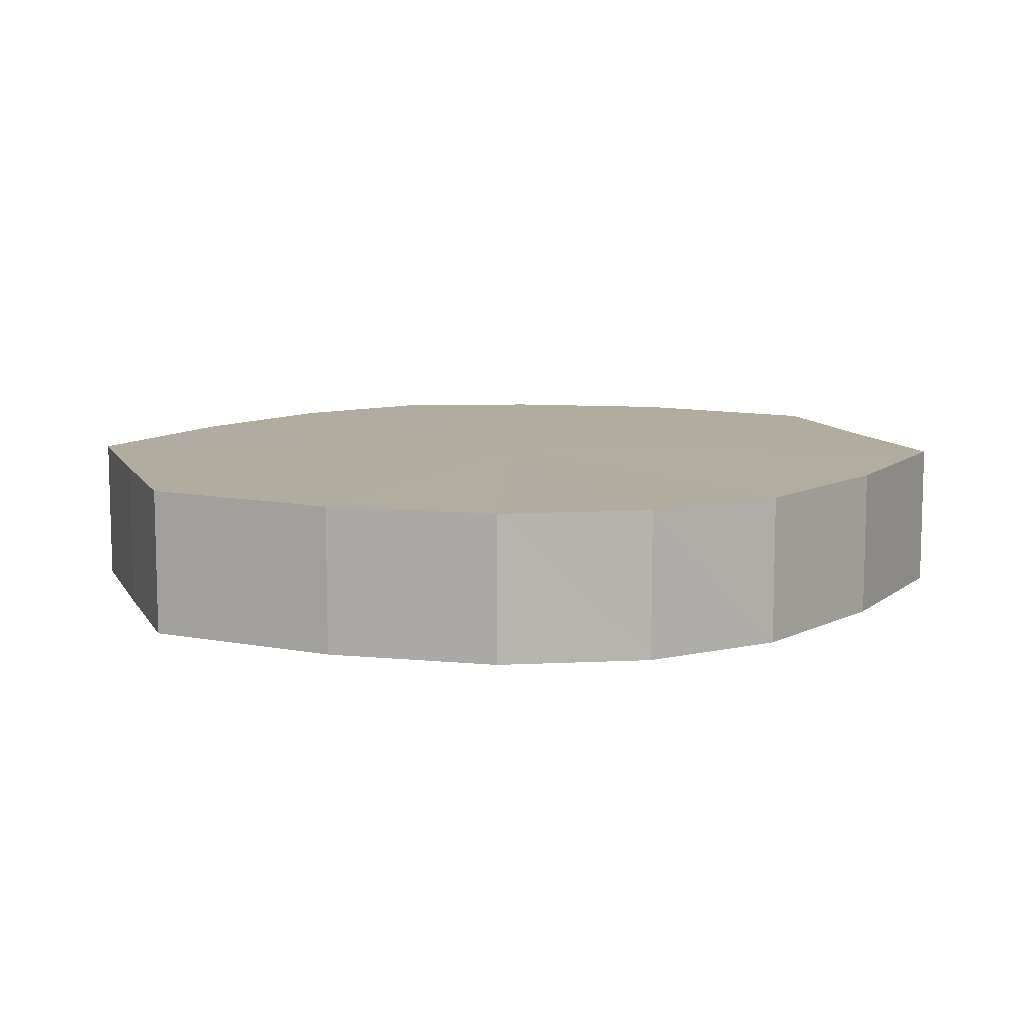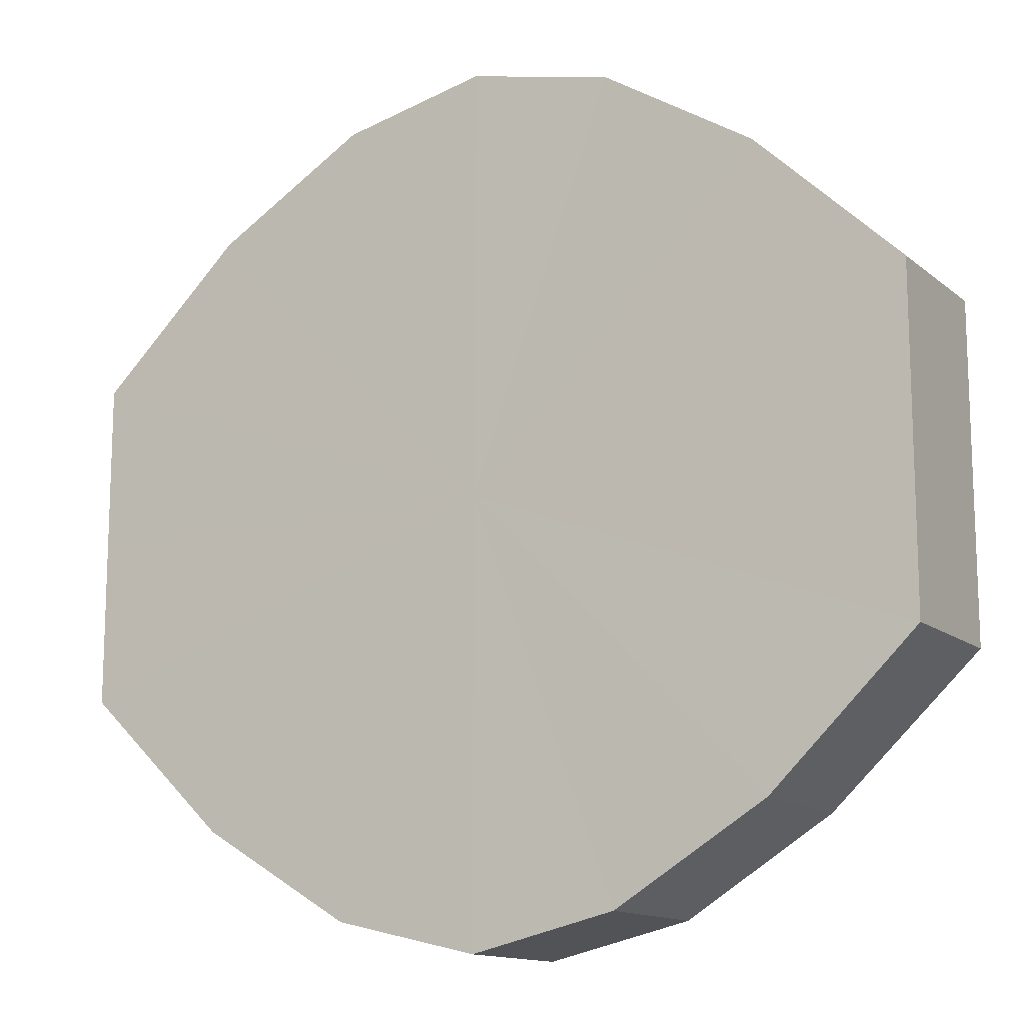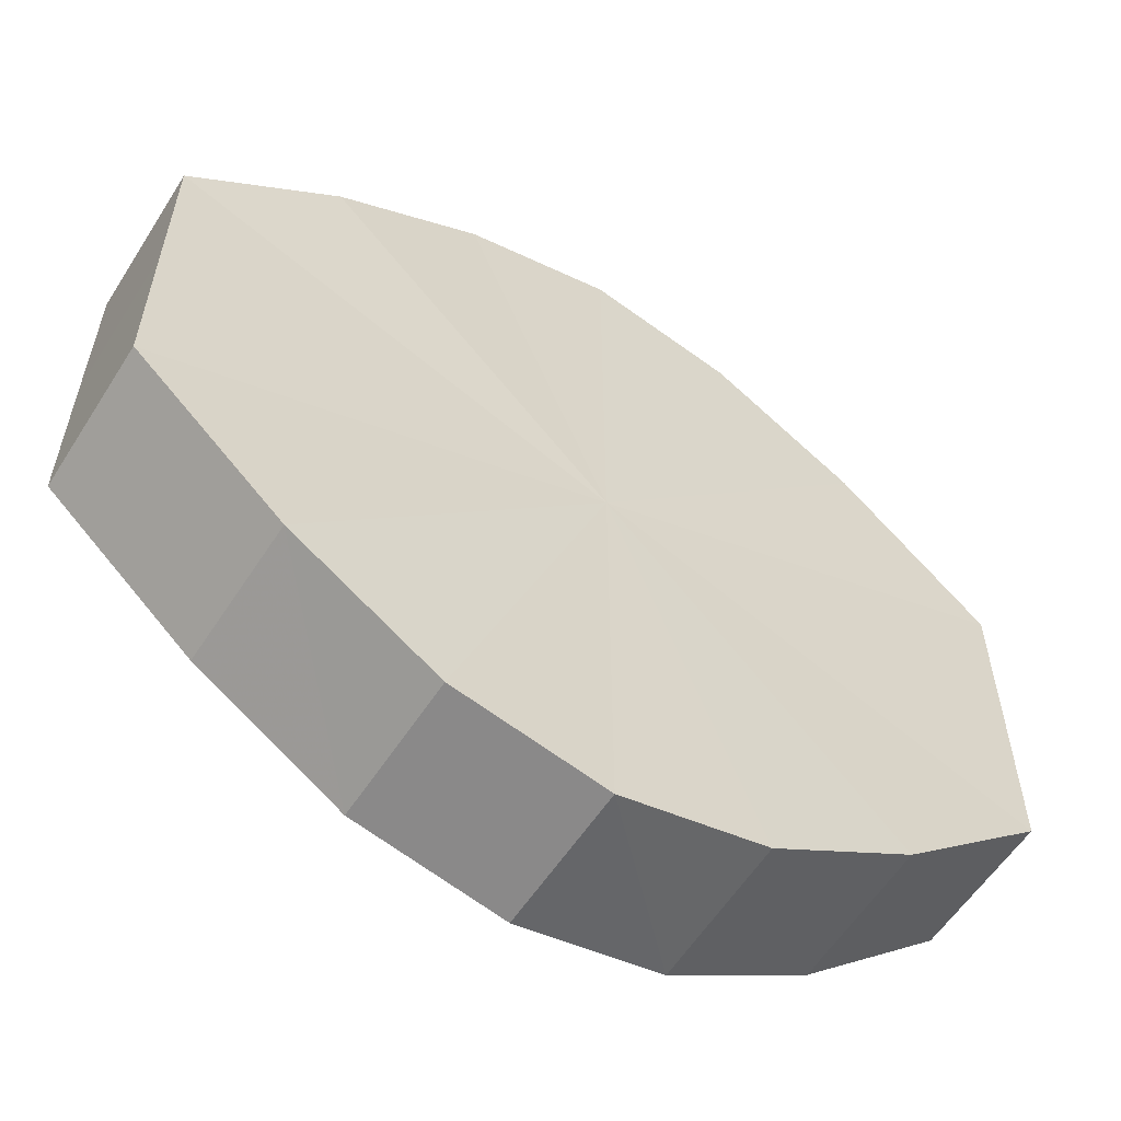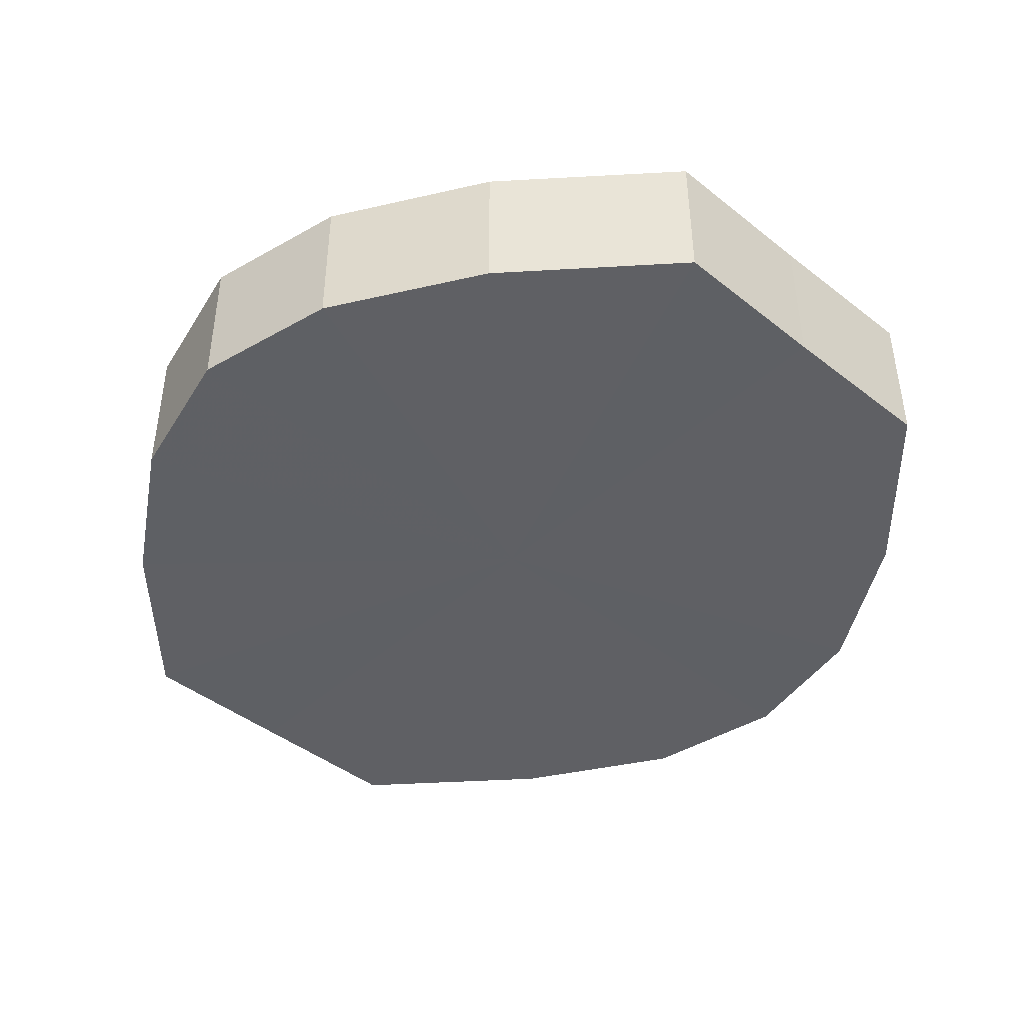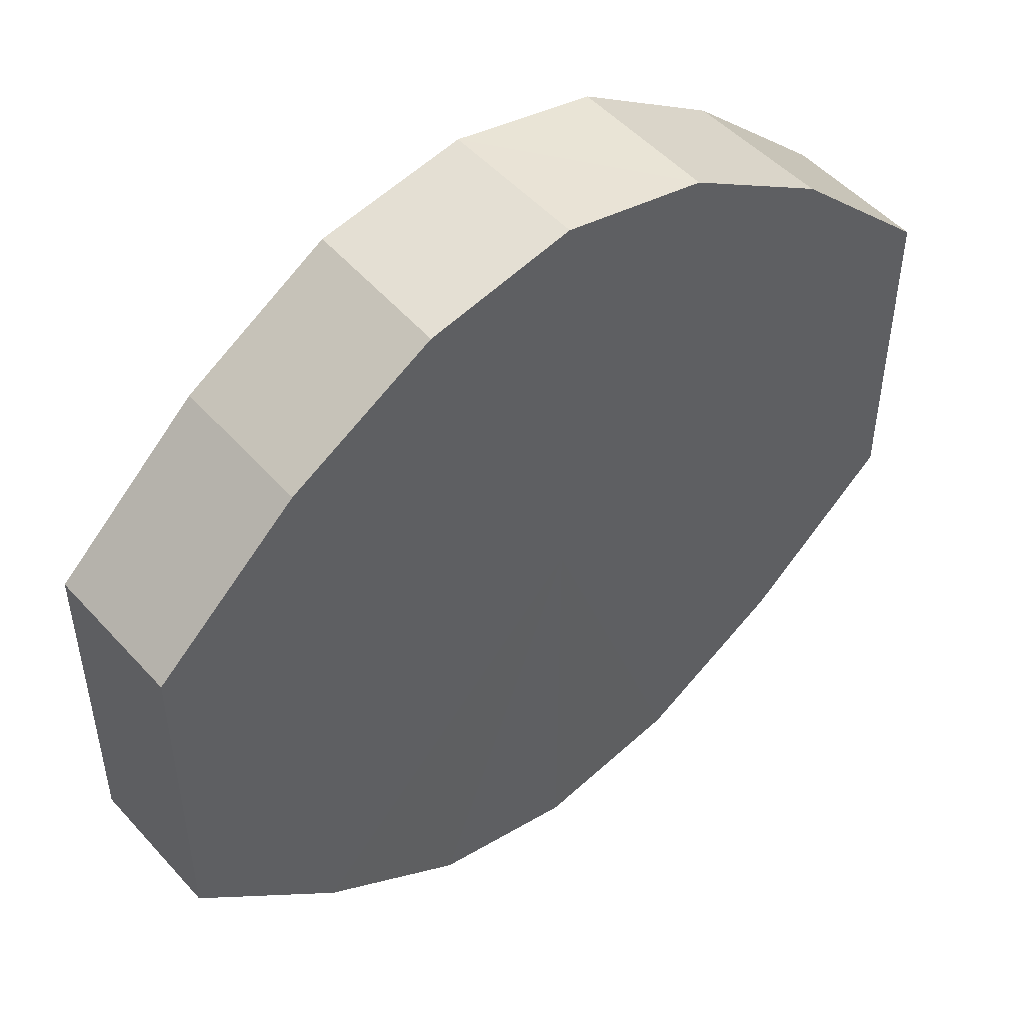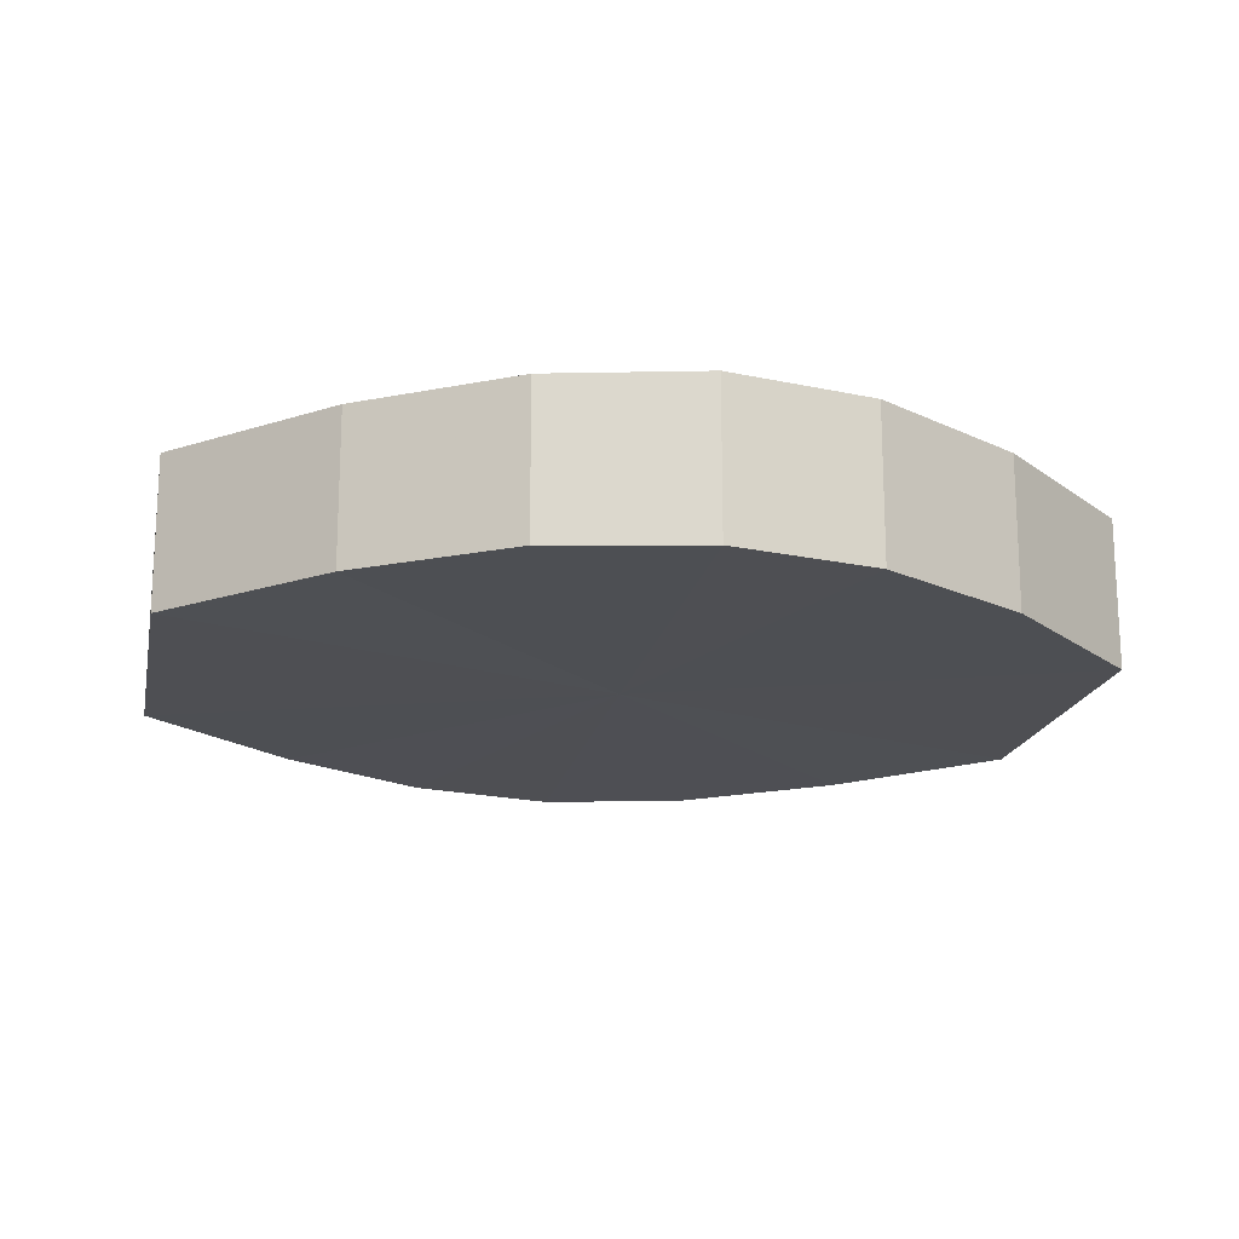
<metadata>
{"format":"obj","ext":"obj","renderer":"f3d","projection":"perspective","resolution":1024,"background":"white","views":[{"elev":10.1,"azim":161.5,"up":"+Y"},{"elev":-13.5,"azim":-150.5,"up":"+Z"},{"elev":-58.6,"azim":147.6,"up":"+Z"},{"elev":-43.4,"azim":-132.8,"up":"+Y"},{"elev":49.5,"azim":140.7,"up":"+Z"},{"elev":-18.1,"azim":169.2,"up":"+Y"}]}
</metadata>
<code>
o 231
v 2229 1869 14.85
v 2229 1869 14.87
v 2229 1869 14.85
v 2229 1869 14.88
v 2229 1869 14.87
v 2229 1869 14.84
v 2229 1869 14.84
v 2229 1869 14.88
v 2229 1869 14.88
v 2229 1869 14.83
v 2229 1869 14.83
v 2229 1869 14.88
v 2229 1869 14.88
v 2229 1869 14.83
v 2229 1869 14.83
v 2229 1869 14.88
v 2229 1869 14.88
v 2229 1869 14.83
v 2229 1869 14.83
v 2229 1869 14.88
v 2229 1869 14.88
v 2229 1869 14.83
v 2229 1869 14.83
v 2229 1869 14.87
v 2229 1869 14.88
v 2229 1869 14.83
v 2229 1869 14.83
v 2229 1869 14.85
v 2229 1869 14.87
v 2229 1869 14.84
v 2229 1869 14.84
v 2229 1869 14.85
v 2229 1869 14.85
v 2229 1869 14.87
v 2229 1869 14.87
v 2229 1869 14.88
v 2229 1869 14.88
v 2229 1869 14.84
v 2229 1869 14.85
v 2229 1869 14.83
v 2229 1869 14.84
v 2229 1869 14.88
v 2229 1869 14.88
v 2229 1869 14.83
v 2229 1869 14.83
v 2229 1869 14.83
v 2229 1869 14.83
v 2229 1869 14.88
v 2229 1869 14.88
v 2229 1869 14.83
v 2229 1869 14.83
v 2229 1869 14.83
v 2229 1869 14.83
v 2229 1869 14.88
v 2229 1869 14.88
v 2229 1869 14.84
v 2229 1869 14.83
v 2229 1869 14.85
v 2229 1869 14.84
v 2229 1869 14.88
v 2229 1869 14.88
v 2229 1869 14.87
v 2229 1869 14.85
v 2229 1869 14.87
v 2229 1869 14.85
v 2229 1869 14.87
v 2229 1869 14.85
v 2229 1869 14.88
v 2229 1869 14.84
v 2229 1869 14.88
v 2229 1869 14.83
v 2229 1869 14.88
v 2229 1869 14.83
v 2229 1869 14.88
v 2229 1869 14.83
v 2229 1869 14.88
v 2229 1869 14.83
v 2229 1869 14.87
v 2229 1869 14.83
v 2229 1869 14.85
v 2229 1869 14.84
v 2229 1869 14.85
v 2229 1869 14.85
v 2229 1869 14.87
v 2229 1869 14.84
v 2229 1869 14.88
v 2229 1869 14.83
v 2229 1869 14.88
v 2229 1869 14.83
v 2229 1869 14.88
v 2229 1869 14.83
v 2229 1869 14.88
v 2229 1869 14.83
v 2229 1869 14.88
v 2229 1869 14.83
v 2229 1869 14.87
v 2229 1869 14.84
v 2229 1869 14.85
f 1 2 3
f 2 4 5
f 6 1 7
f 4 8 9
f 10 6 11
f 8 12 13
f 14 10 15
f 12 16 17
f 18 14 19
f 16 20 21
f 22 18 23
f 20 24 25
f 26 22 27
f 24 28 29
f 30 26 31
f 28 30 32
f 33 34 35
f 35 36 37
f 38 39 33
f 40 41 38
f 37 42 43
f 44 45 40
f 46 47 44
f 43 48 49
f 50 51 46
f 52 53 50
f 49 54 55
f 56 57 52
f 58 59 56
f 55 60 61
f 62 63 58
f 61 64 62
f 65 66 67
f 65 68 66
f 65 67 69
f 65 70 68
f 65 69 71
f 65 72 70
f 65 71 73
f 65 74 72
f 65 73 75
f 65 76 74
f 65 75 77
f 65 78 76
f 65 77 79
f 65 80 78
f 65 79 81
f 65 81 80
f 82 83 84
f 82 85 83
f 82 84 86
f 82 87 85
f 82 86 88
f 82 89 87
f 82 88 90
f 82 91 89
f 82 90 92
f 82 93 91
f 82 92 94
f 82 95 93
f 82 94 96
f 82 97 95
f 82 96 98
f 82 98 97

</code>
